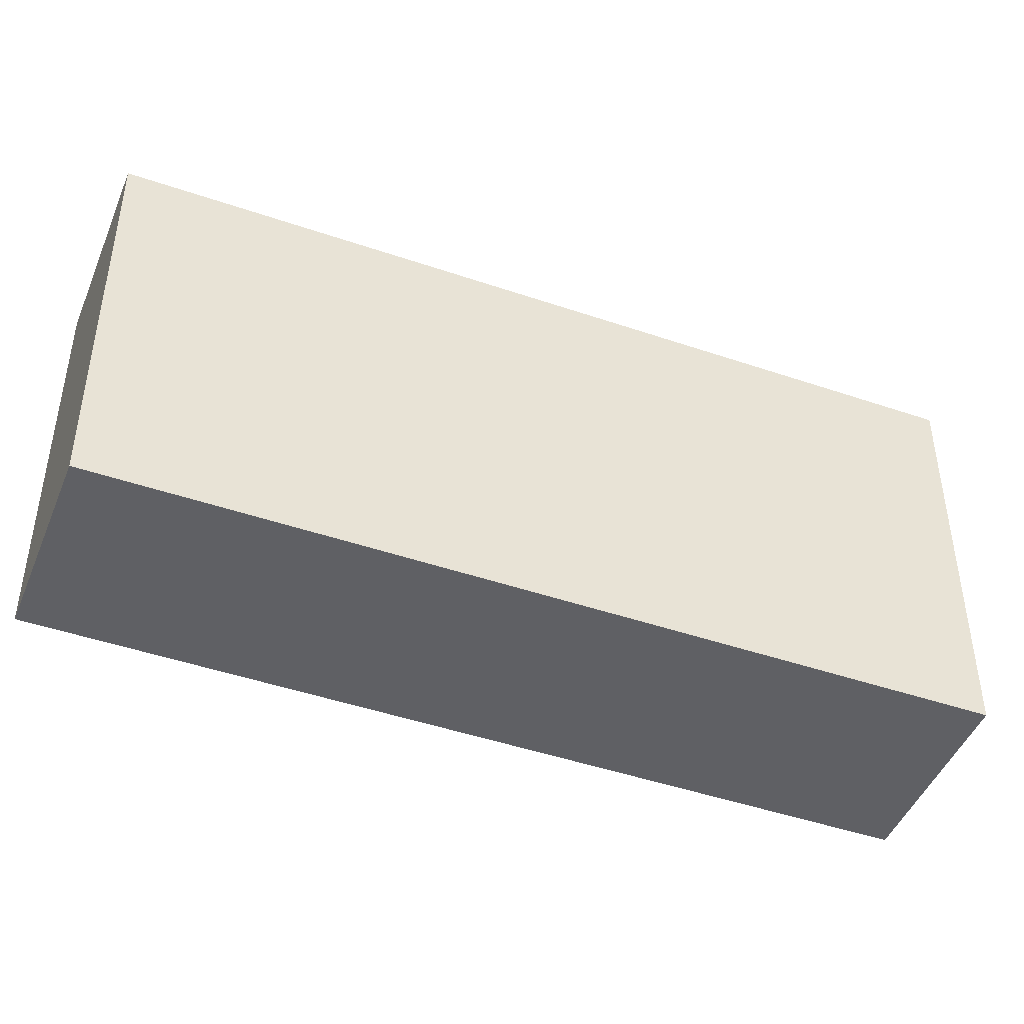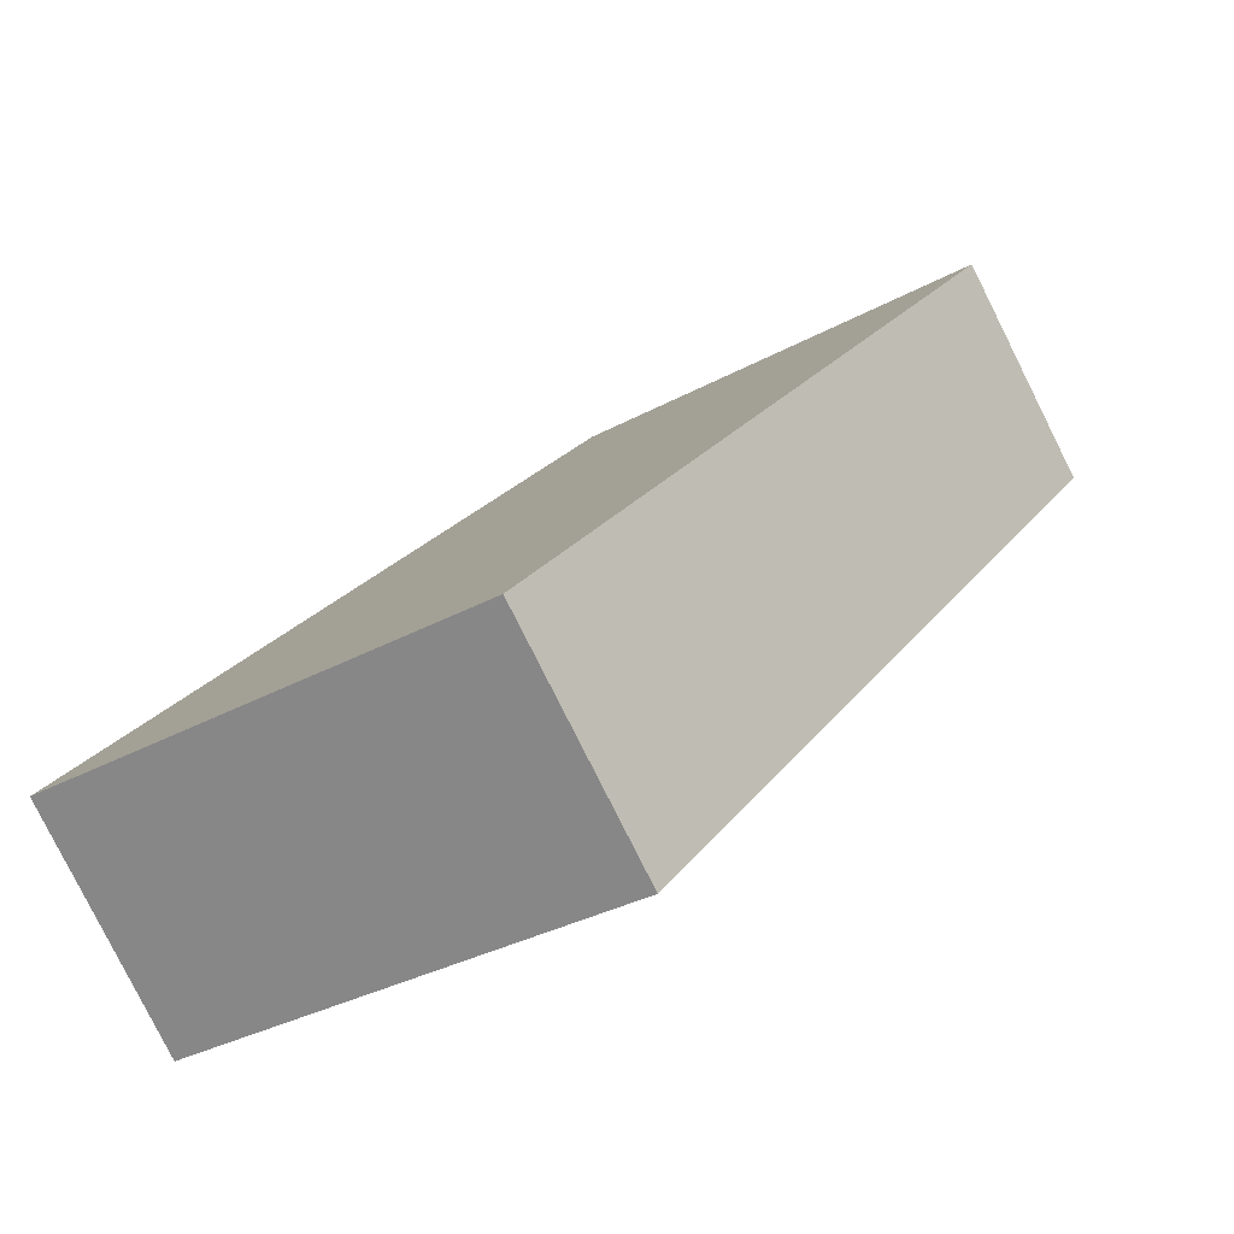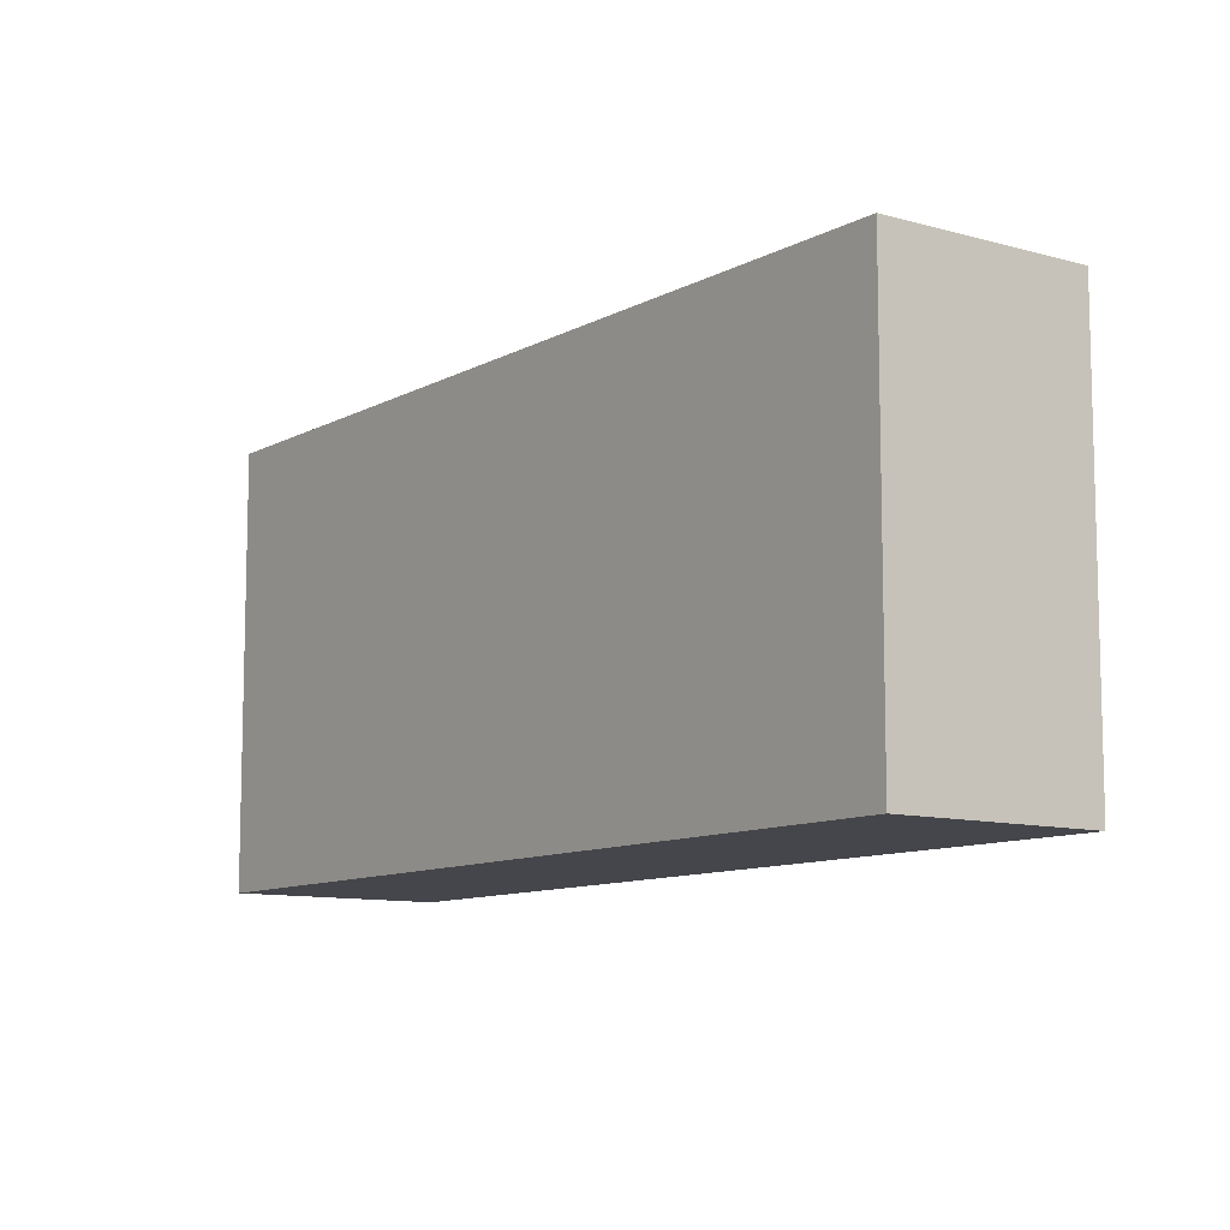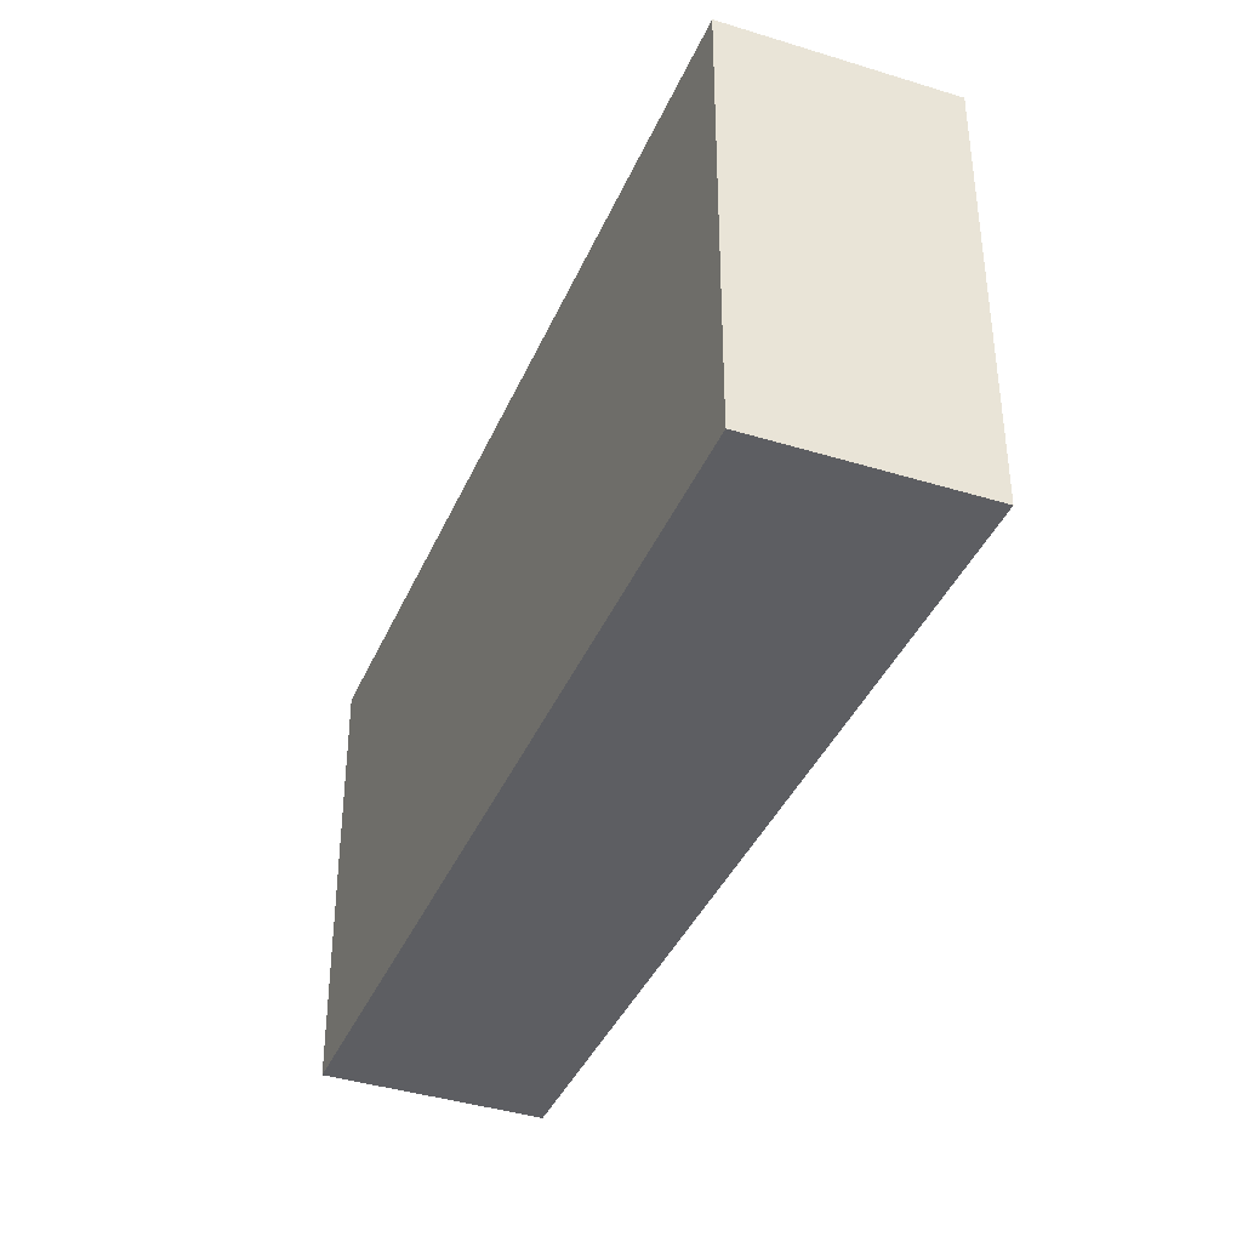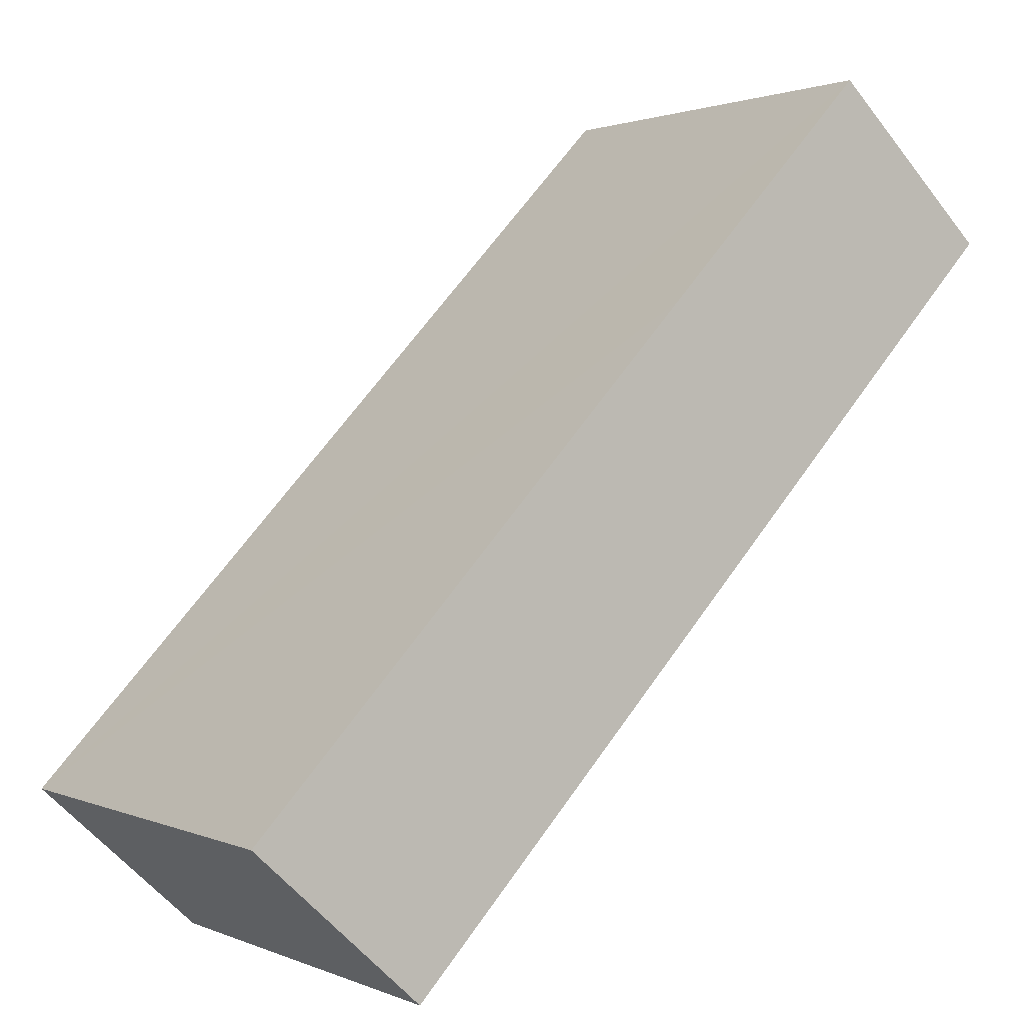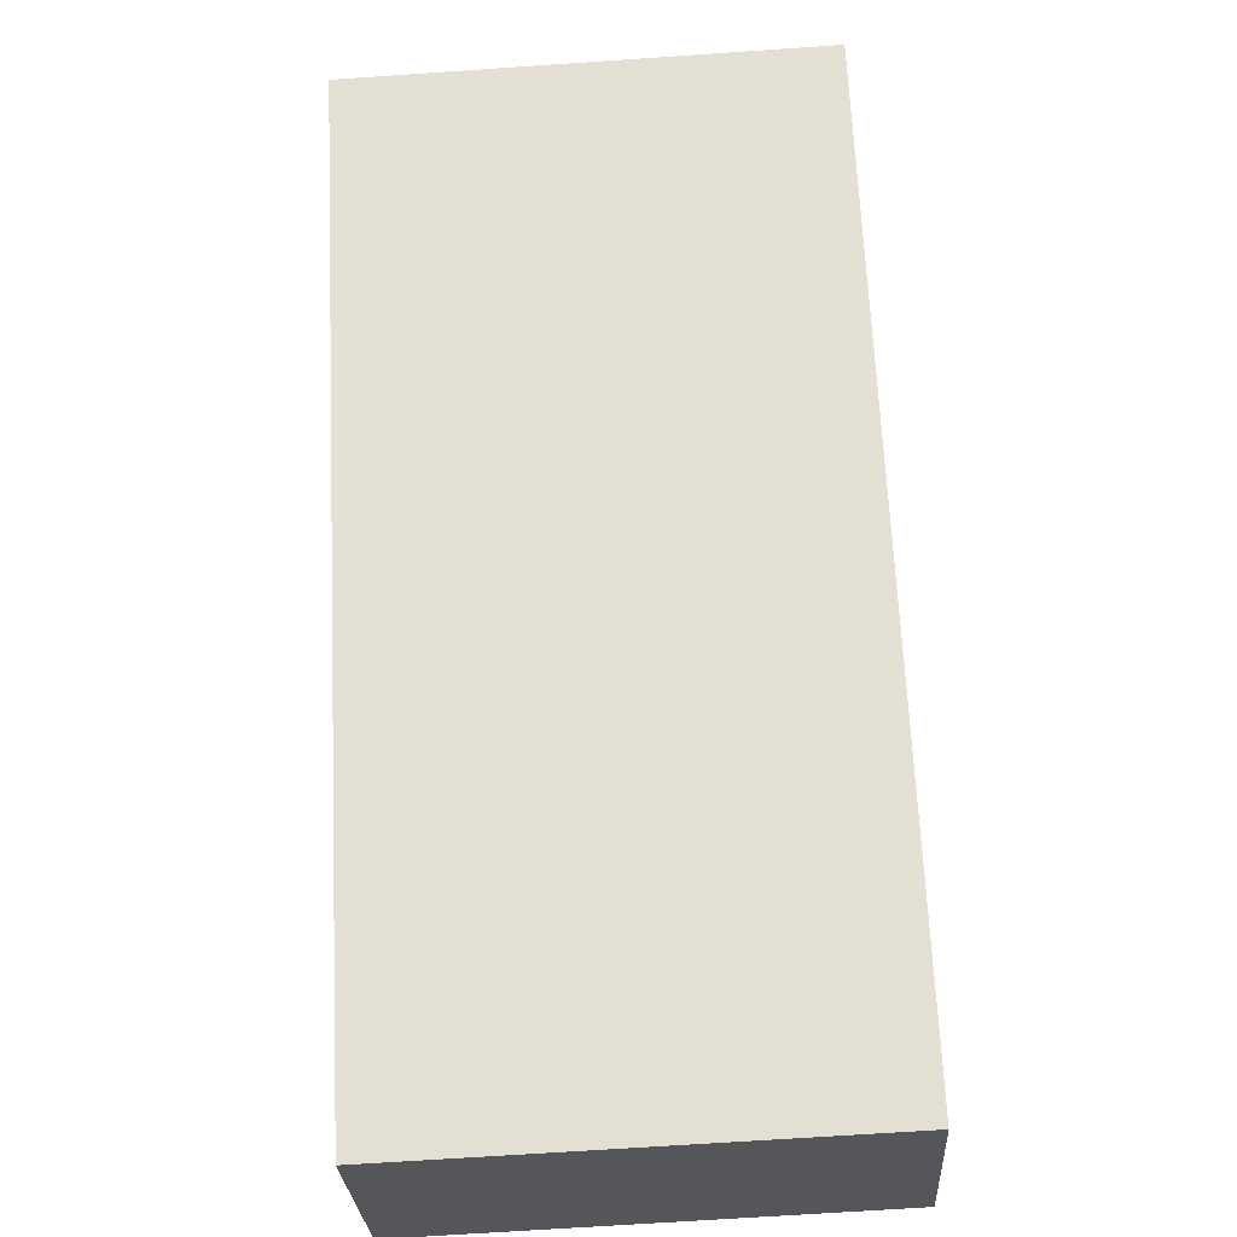
<metadata>
{"format":"obj","ext":"obj","renderer":"f3d","projection":"perspective","resolution":1024,"background":"white","views":[{"elev":-45.3,"azim":111.7,"up":"+Y"},{"elev":-32.2,"azim":-52.3,"up":"+Z"},{"elev":-10.0,"azim":7.1,"up":"+Y"},{"elev":-39.3,"azim":-158.5,"up":"+Y"},{"elev":1.4,"azim":-33.6,"up":"+Z"},{"elev":-68.2,"azim":93.9,"up":"+Z"}]}
</metadata>
<code>
v  0 3.464 2.121e-16
v  3.477 3.464 1.163
v  1.278 3.464 -1.172
v  3.477 3.464 3.679
v  6.356 3.464 4.22
v  5.103 3.464 5.399
v  5.103 -3.306e-16 5.399
v  6.356 -2.584e-16 4.22
v  3.477 -7.121e-17 1.163
v  1.278 7.176e-17 -1.172
v  0 0 0
v  3.477 -2.253e-16 3.679
g defaultobject
f 1 2 3
f 2 1 4
f 2 4 5
f 5 4 6
f 7 5 6
f 5 7 8
f 8 2 5
f 2 8 9
f 2 9 3
f 3 9 10
f 10 1 3
f 1 10 11
f 4 7 6
f 7 4 1
f 7 1 12
f 12 1 11
f 9 11 10
f 11 9 12
f 12 9 8
f 12 8 7

</code>
